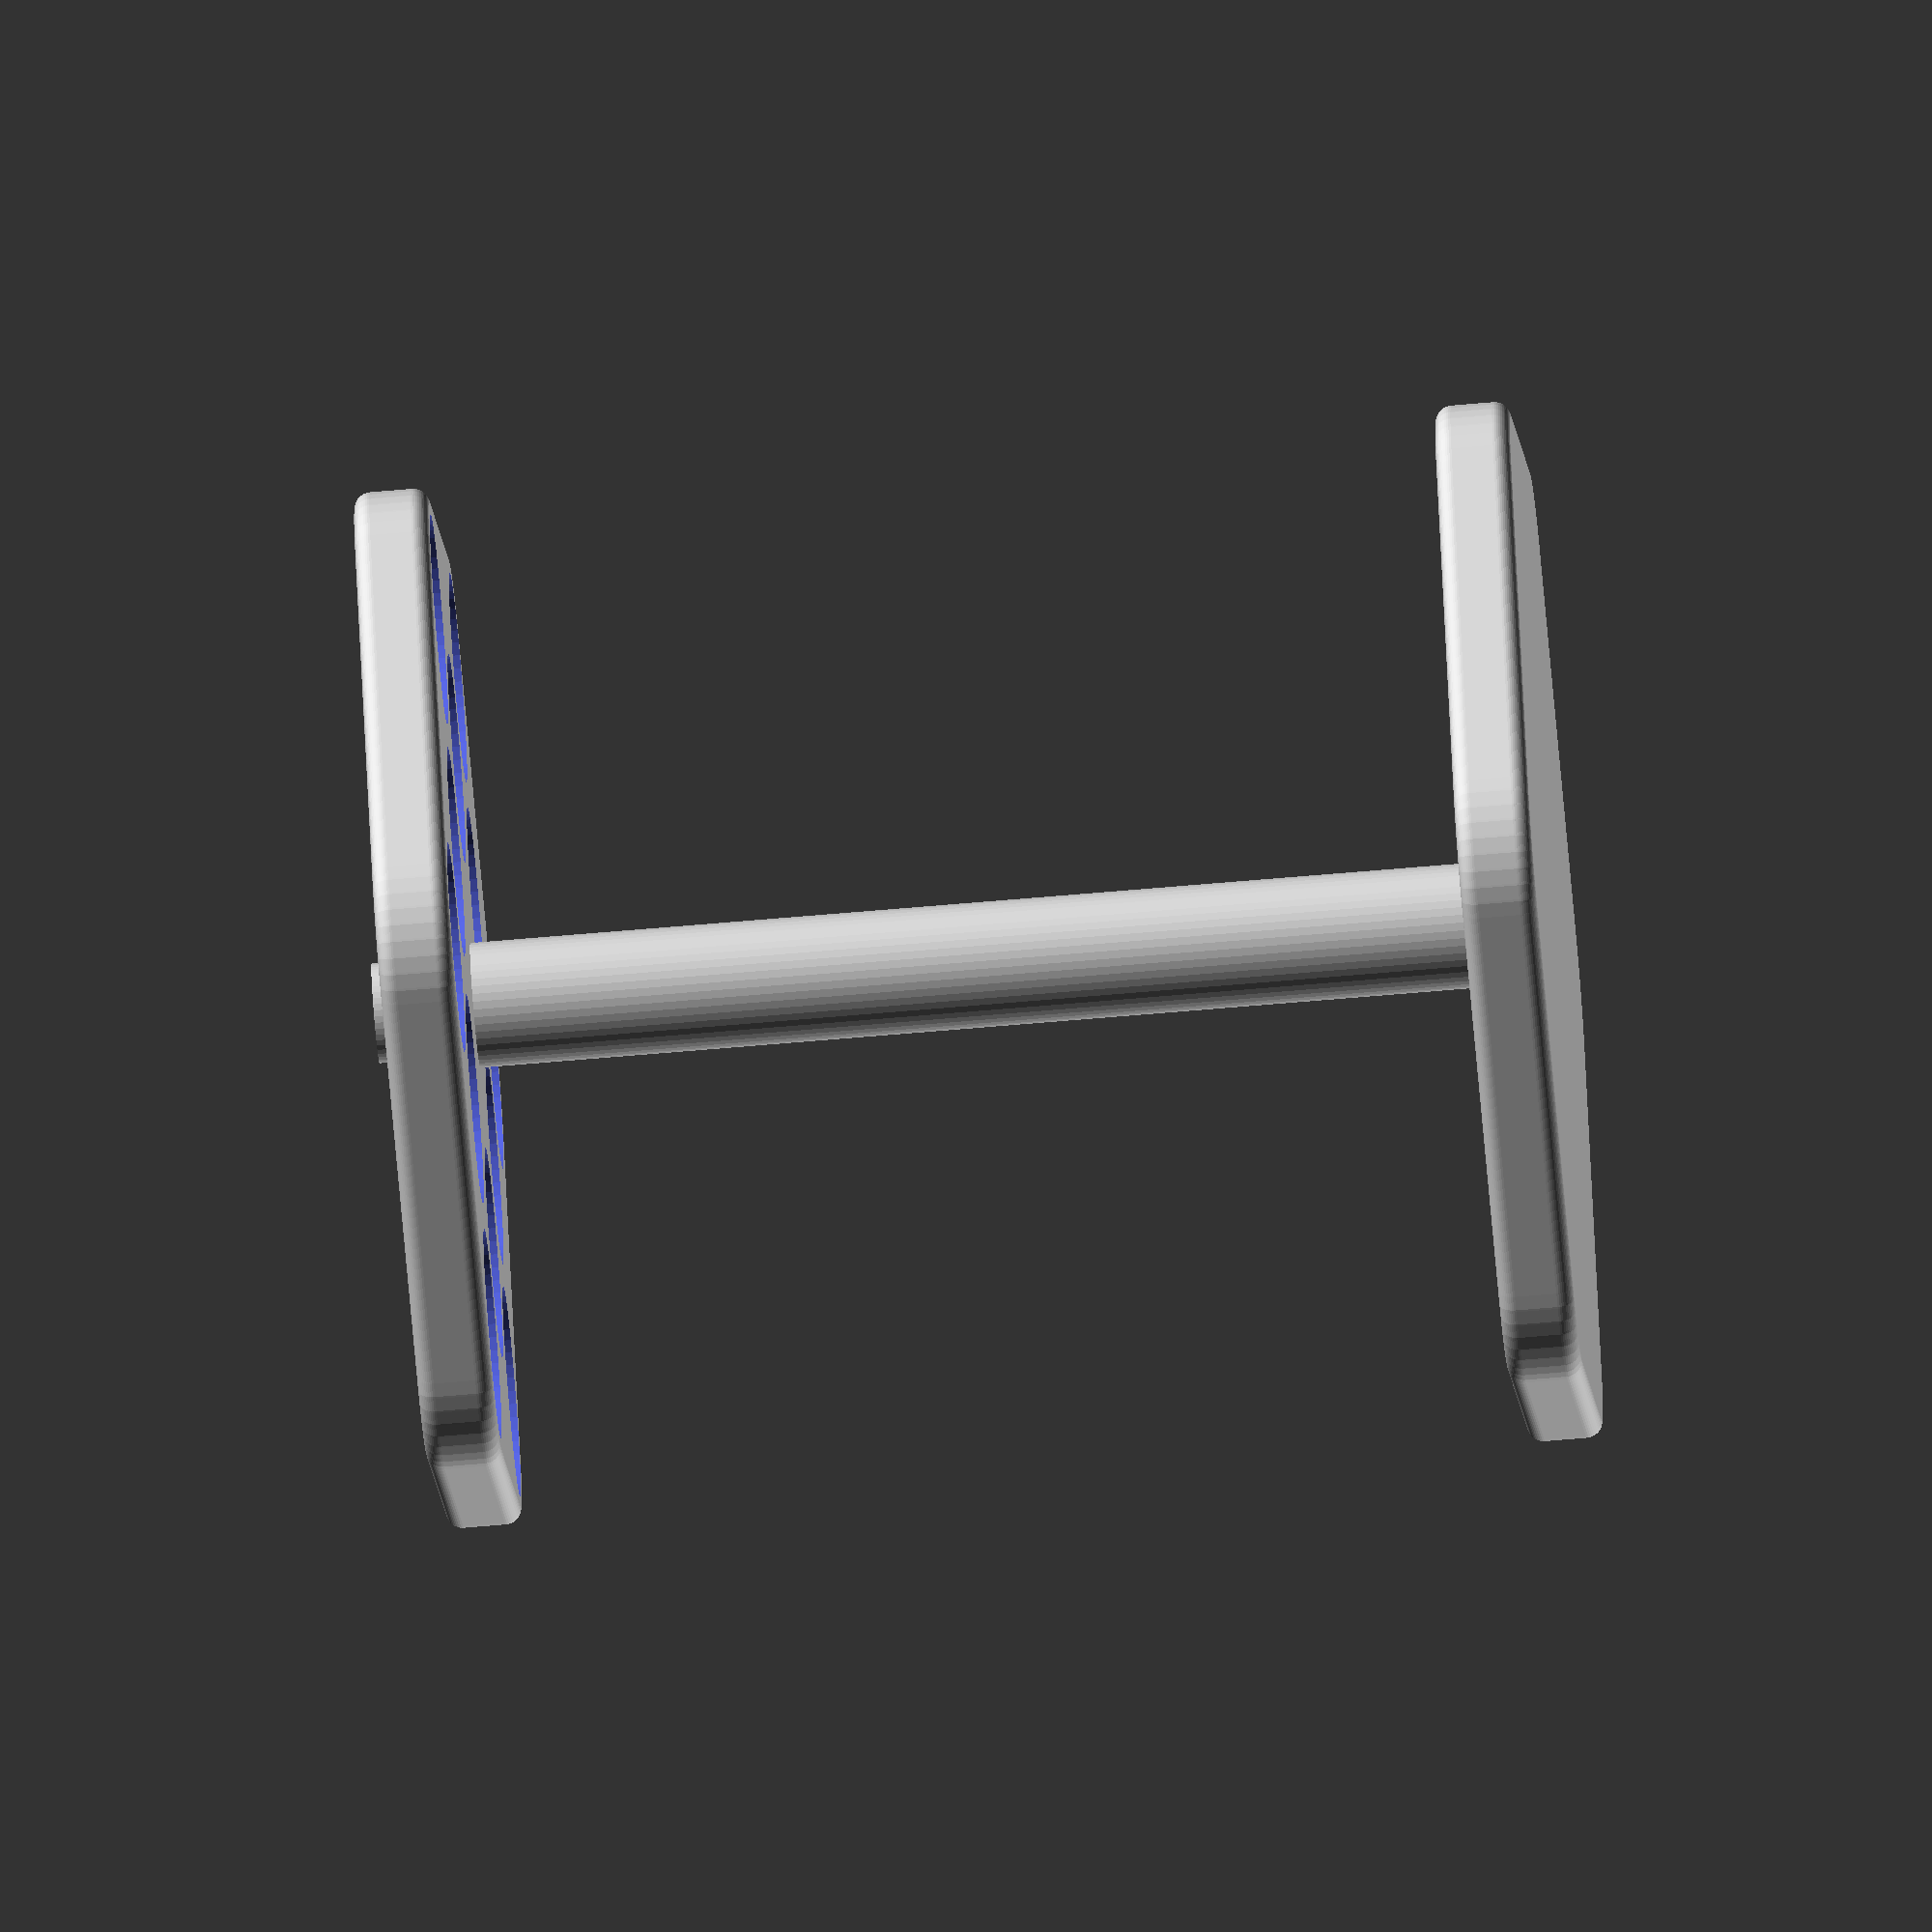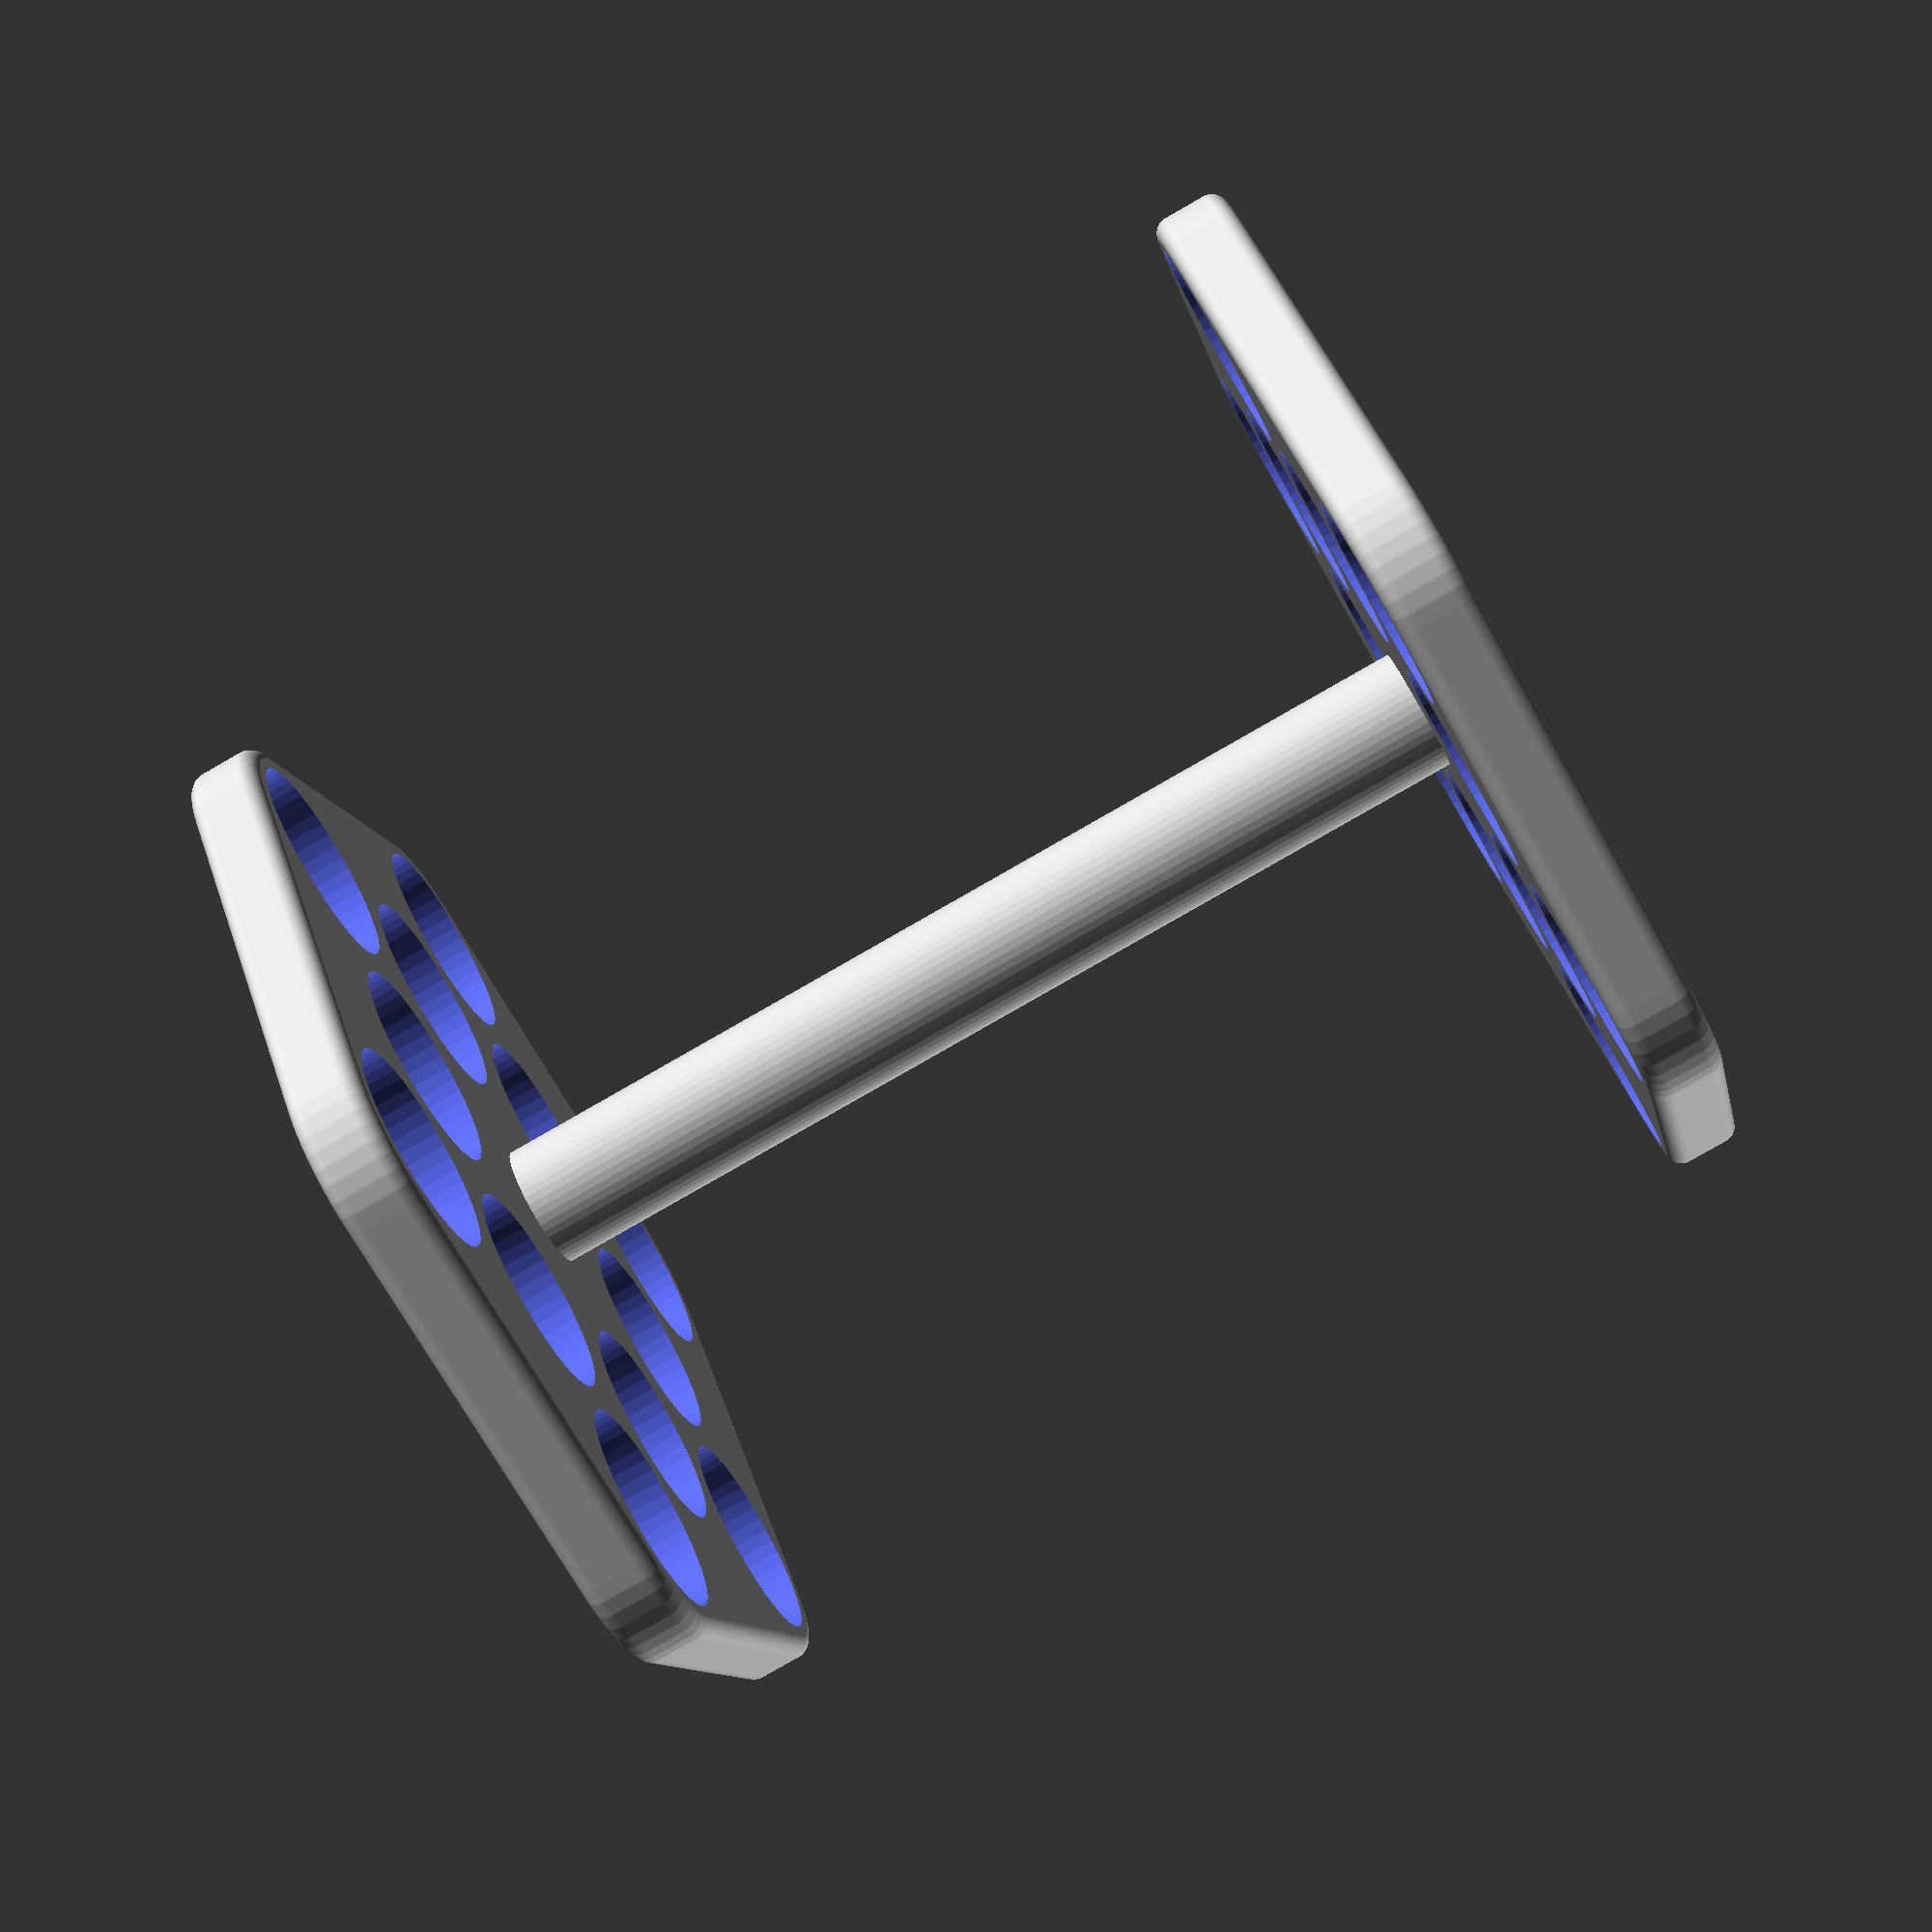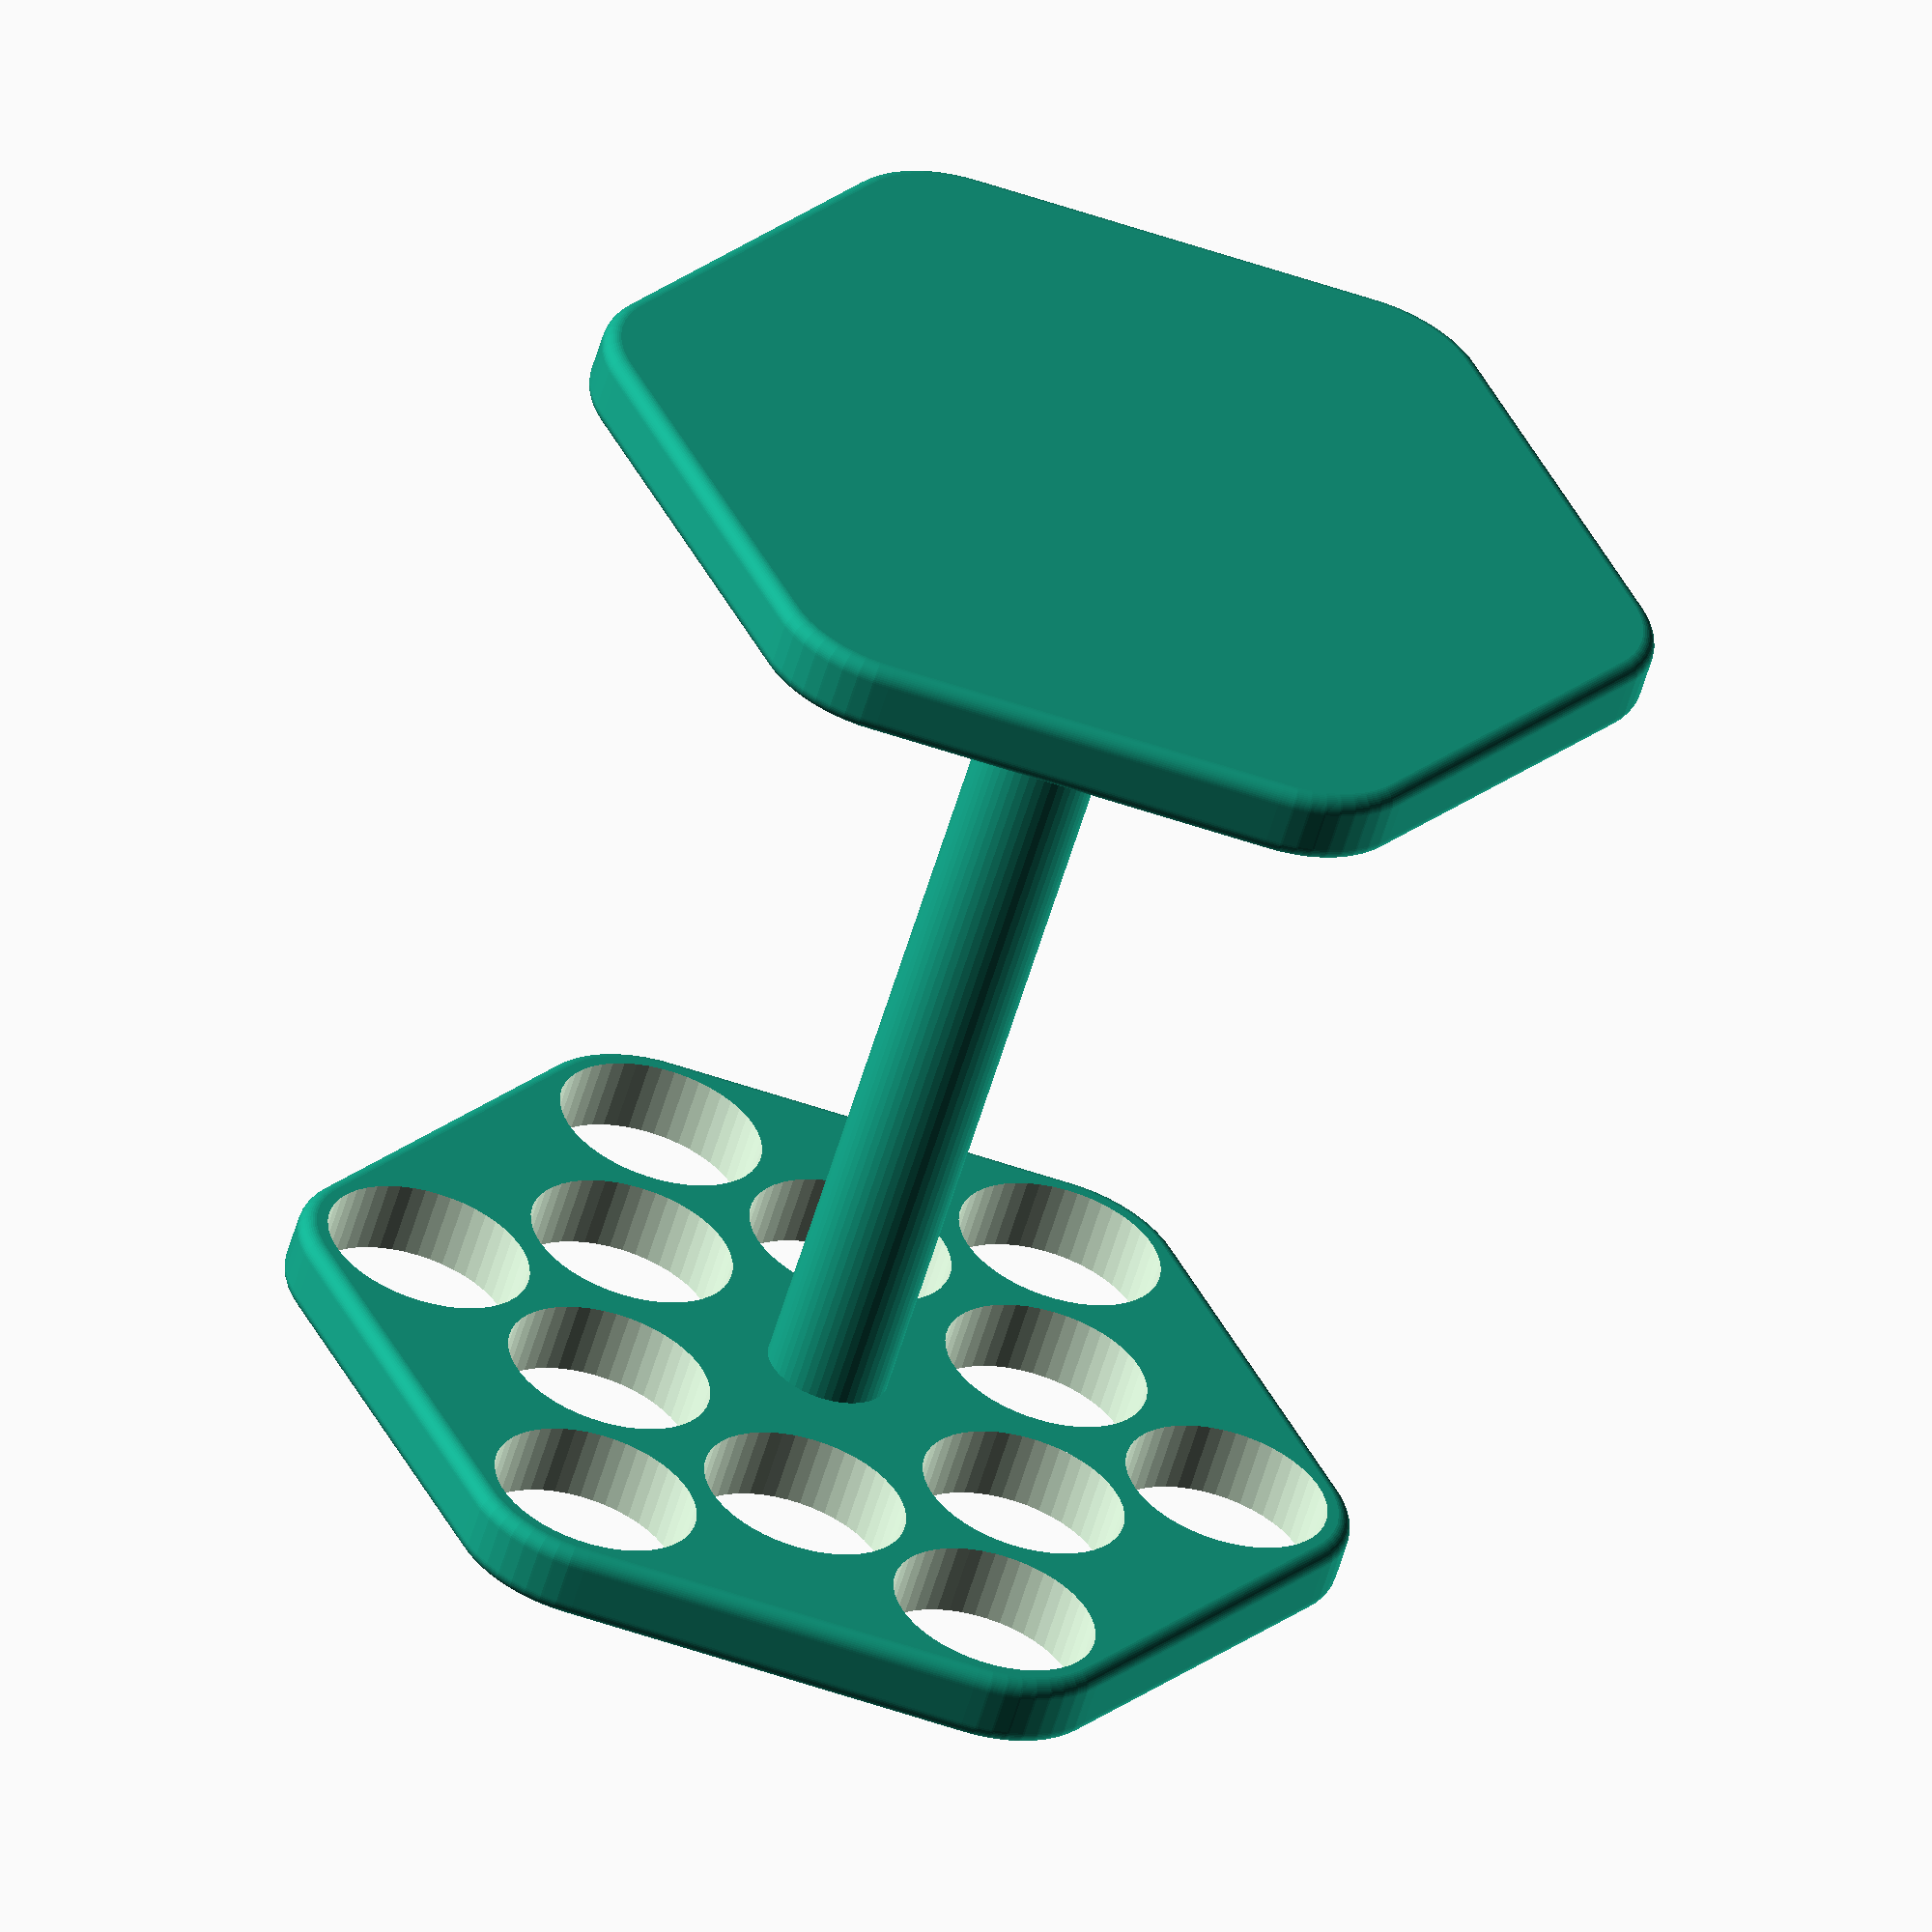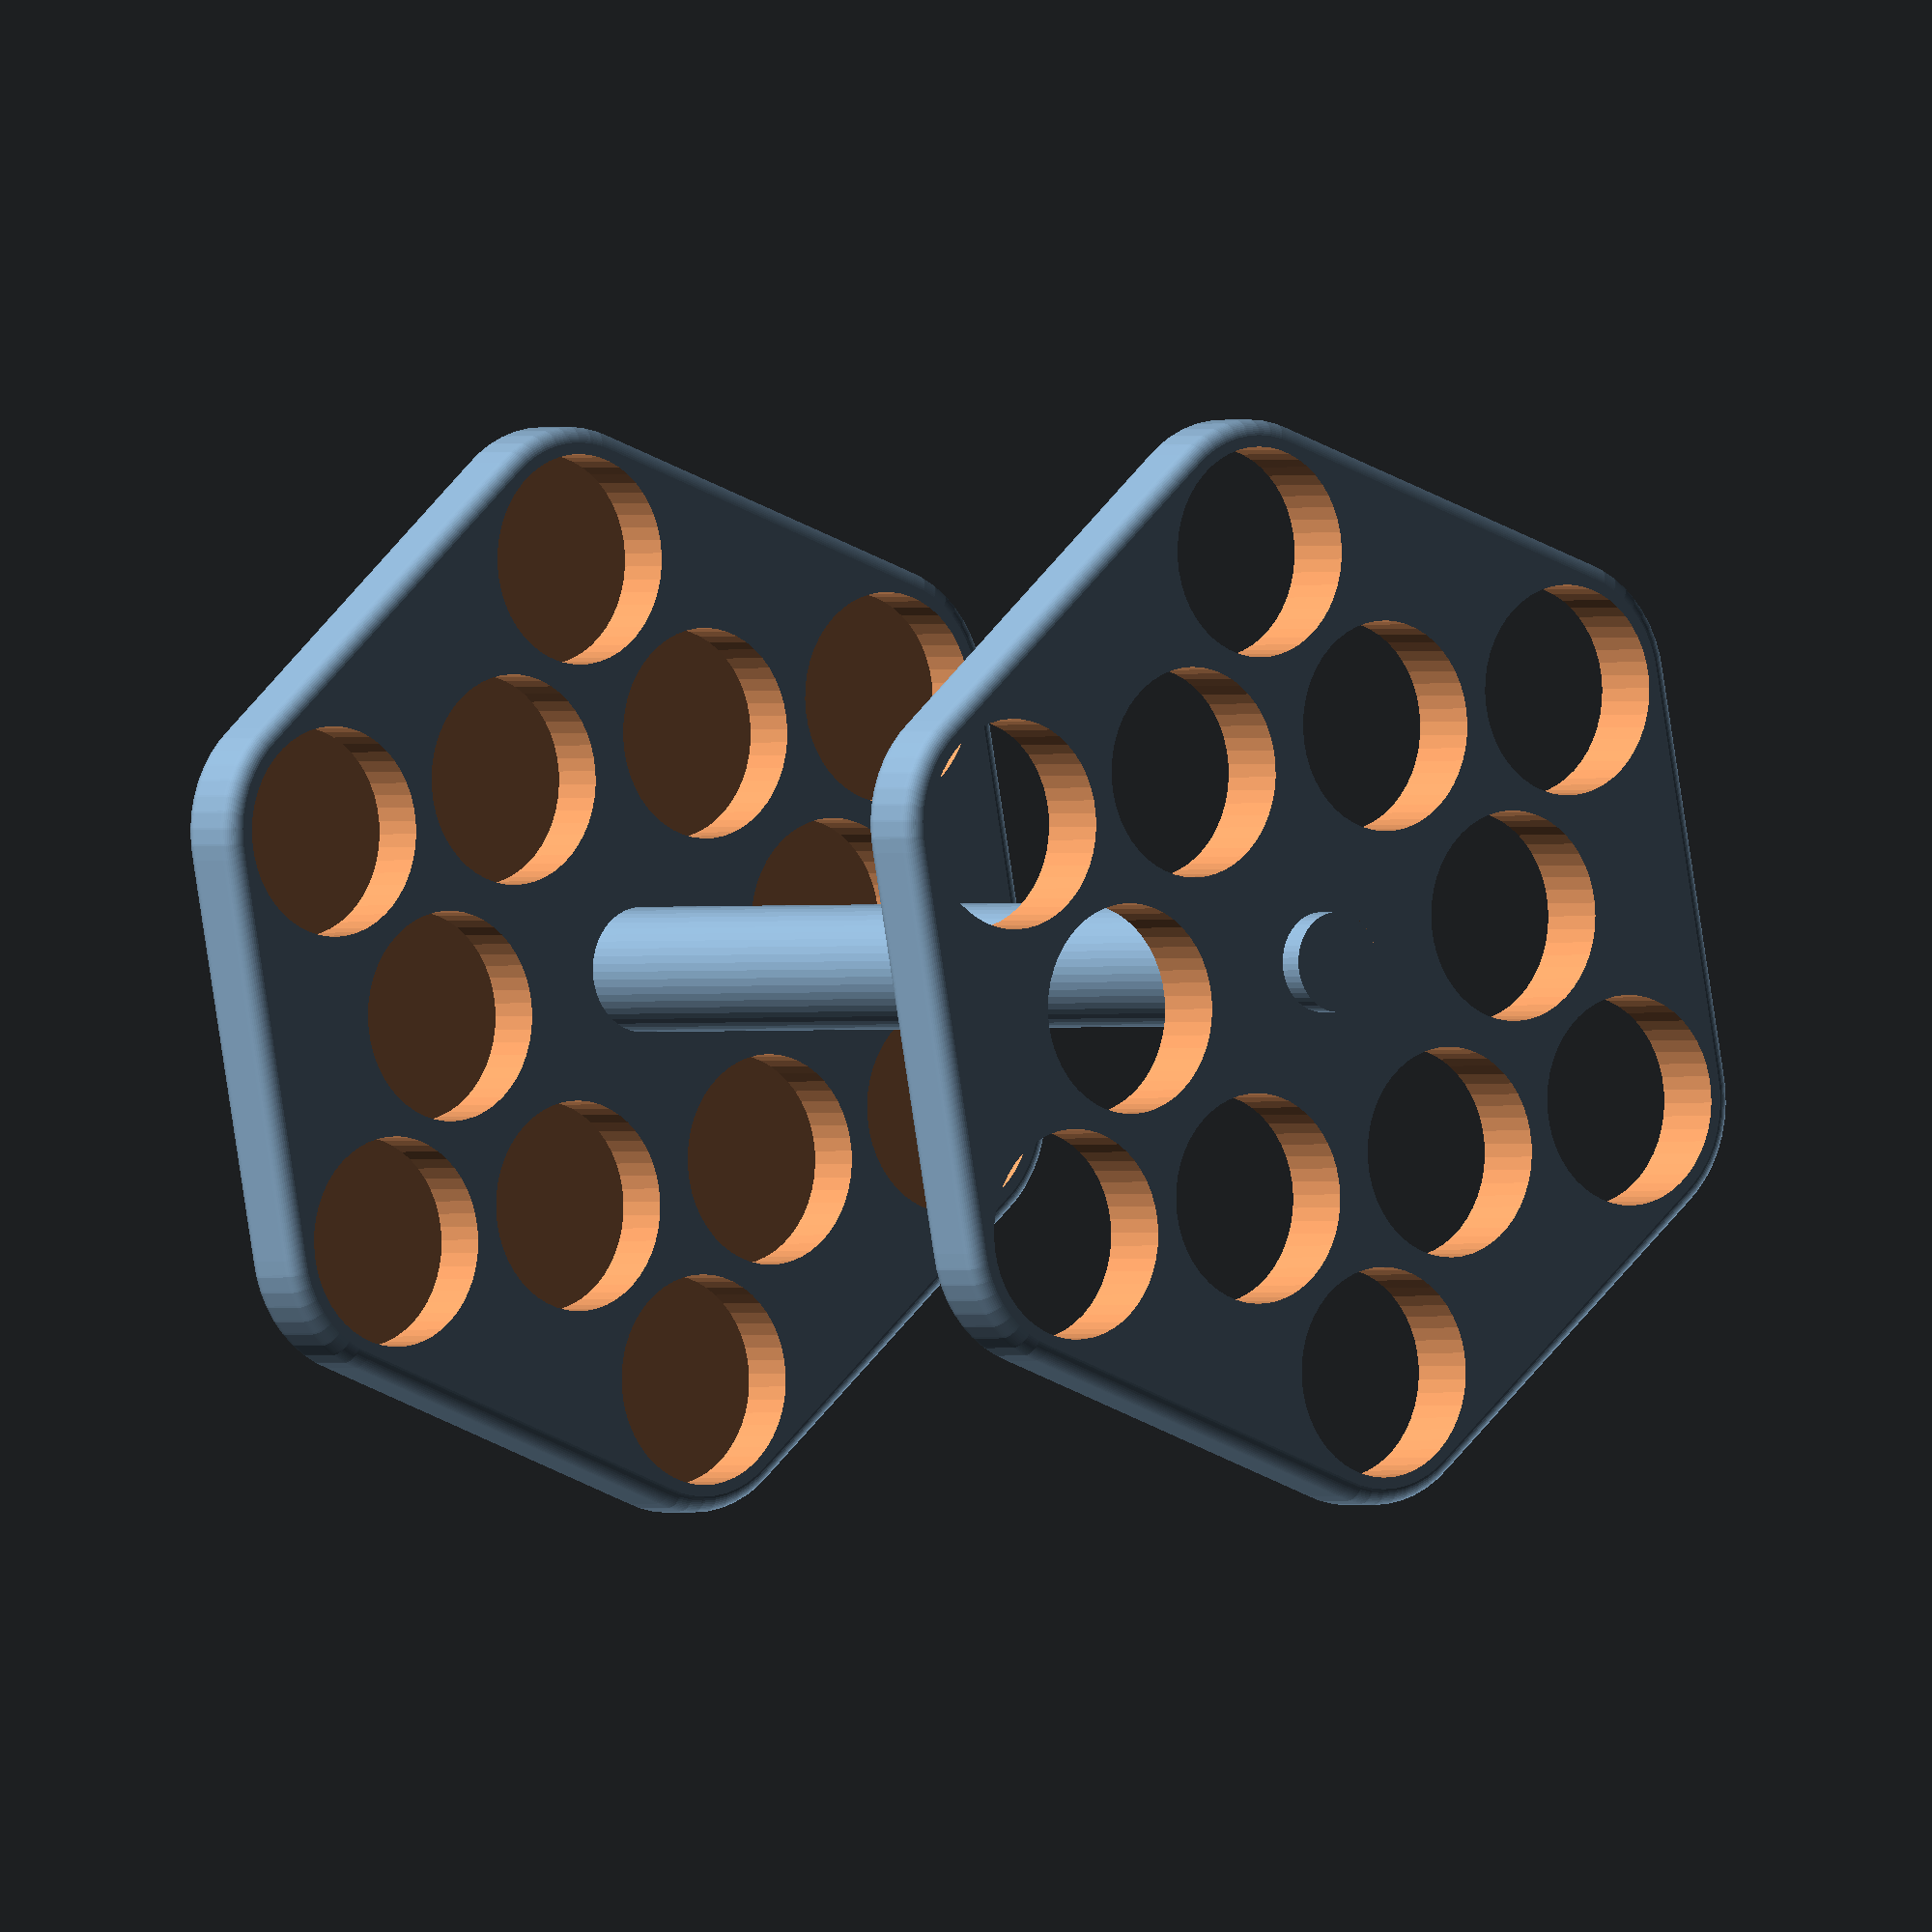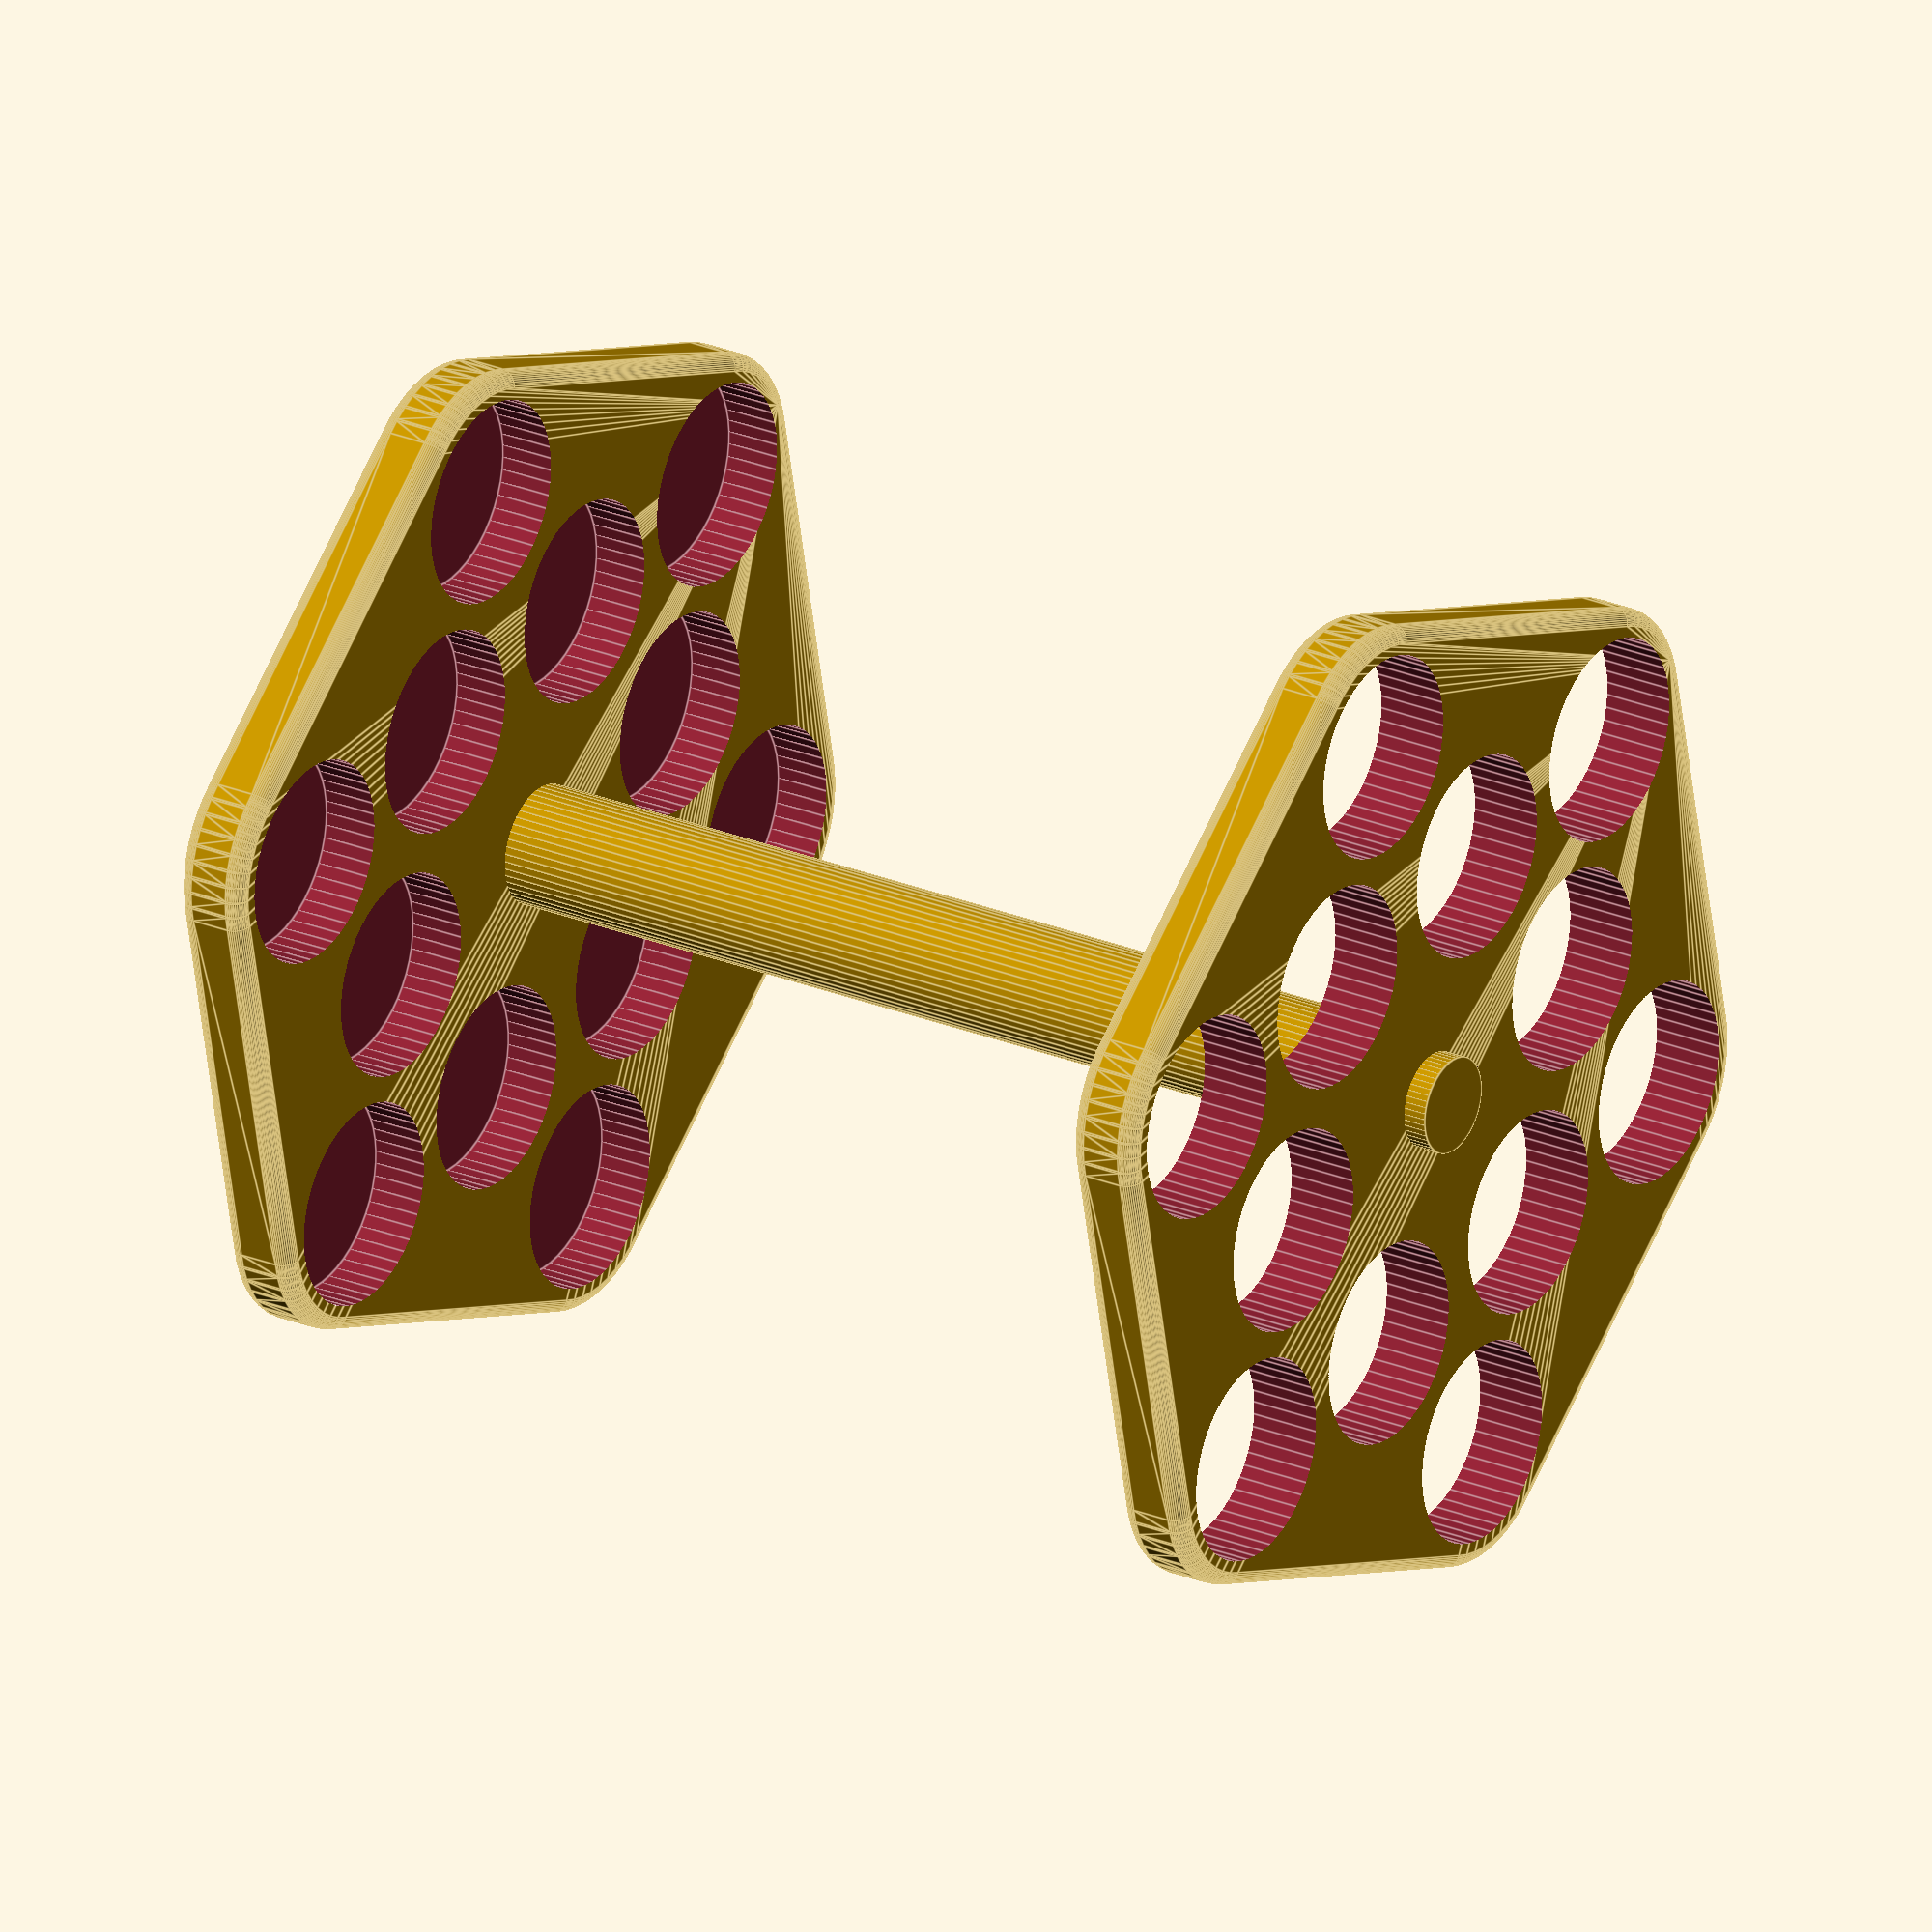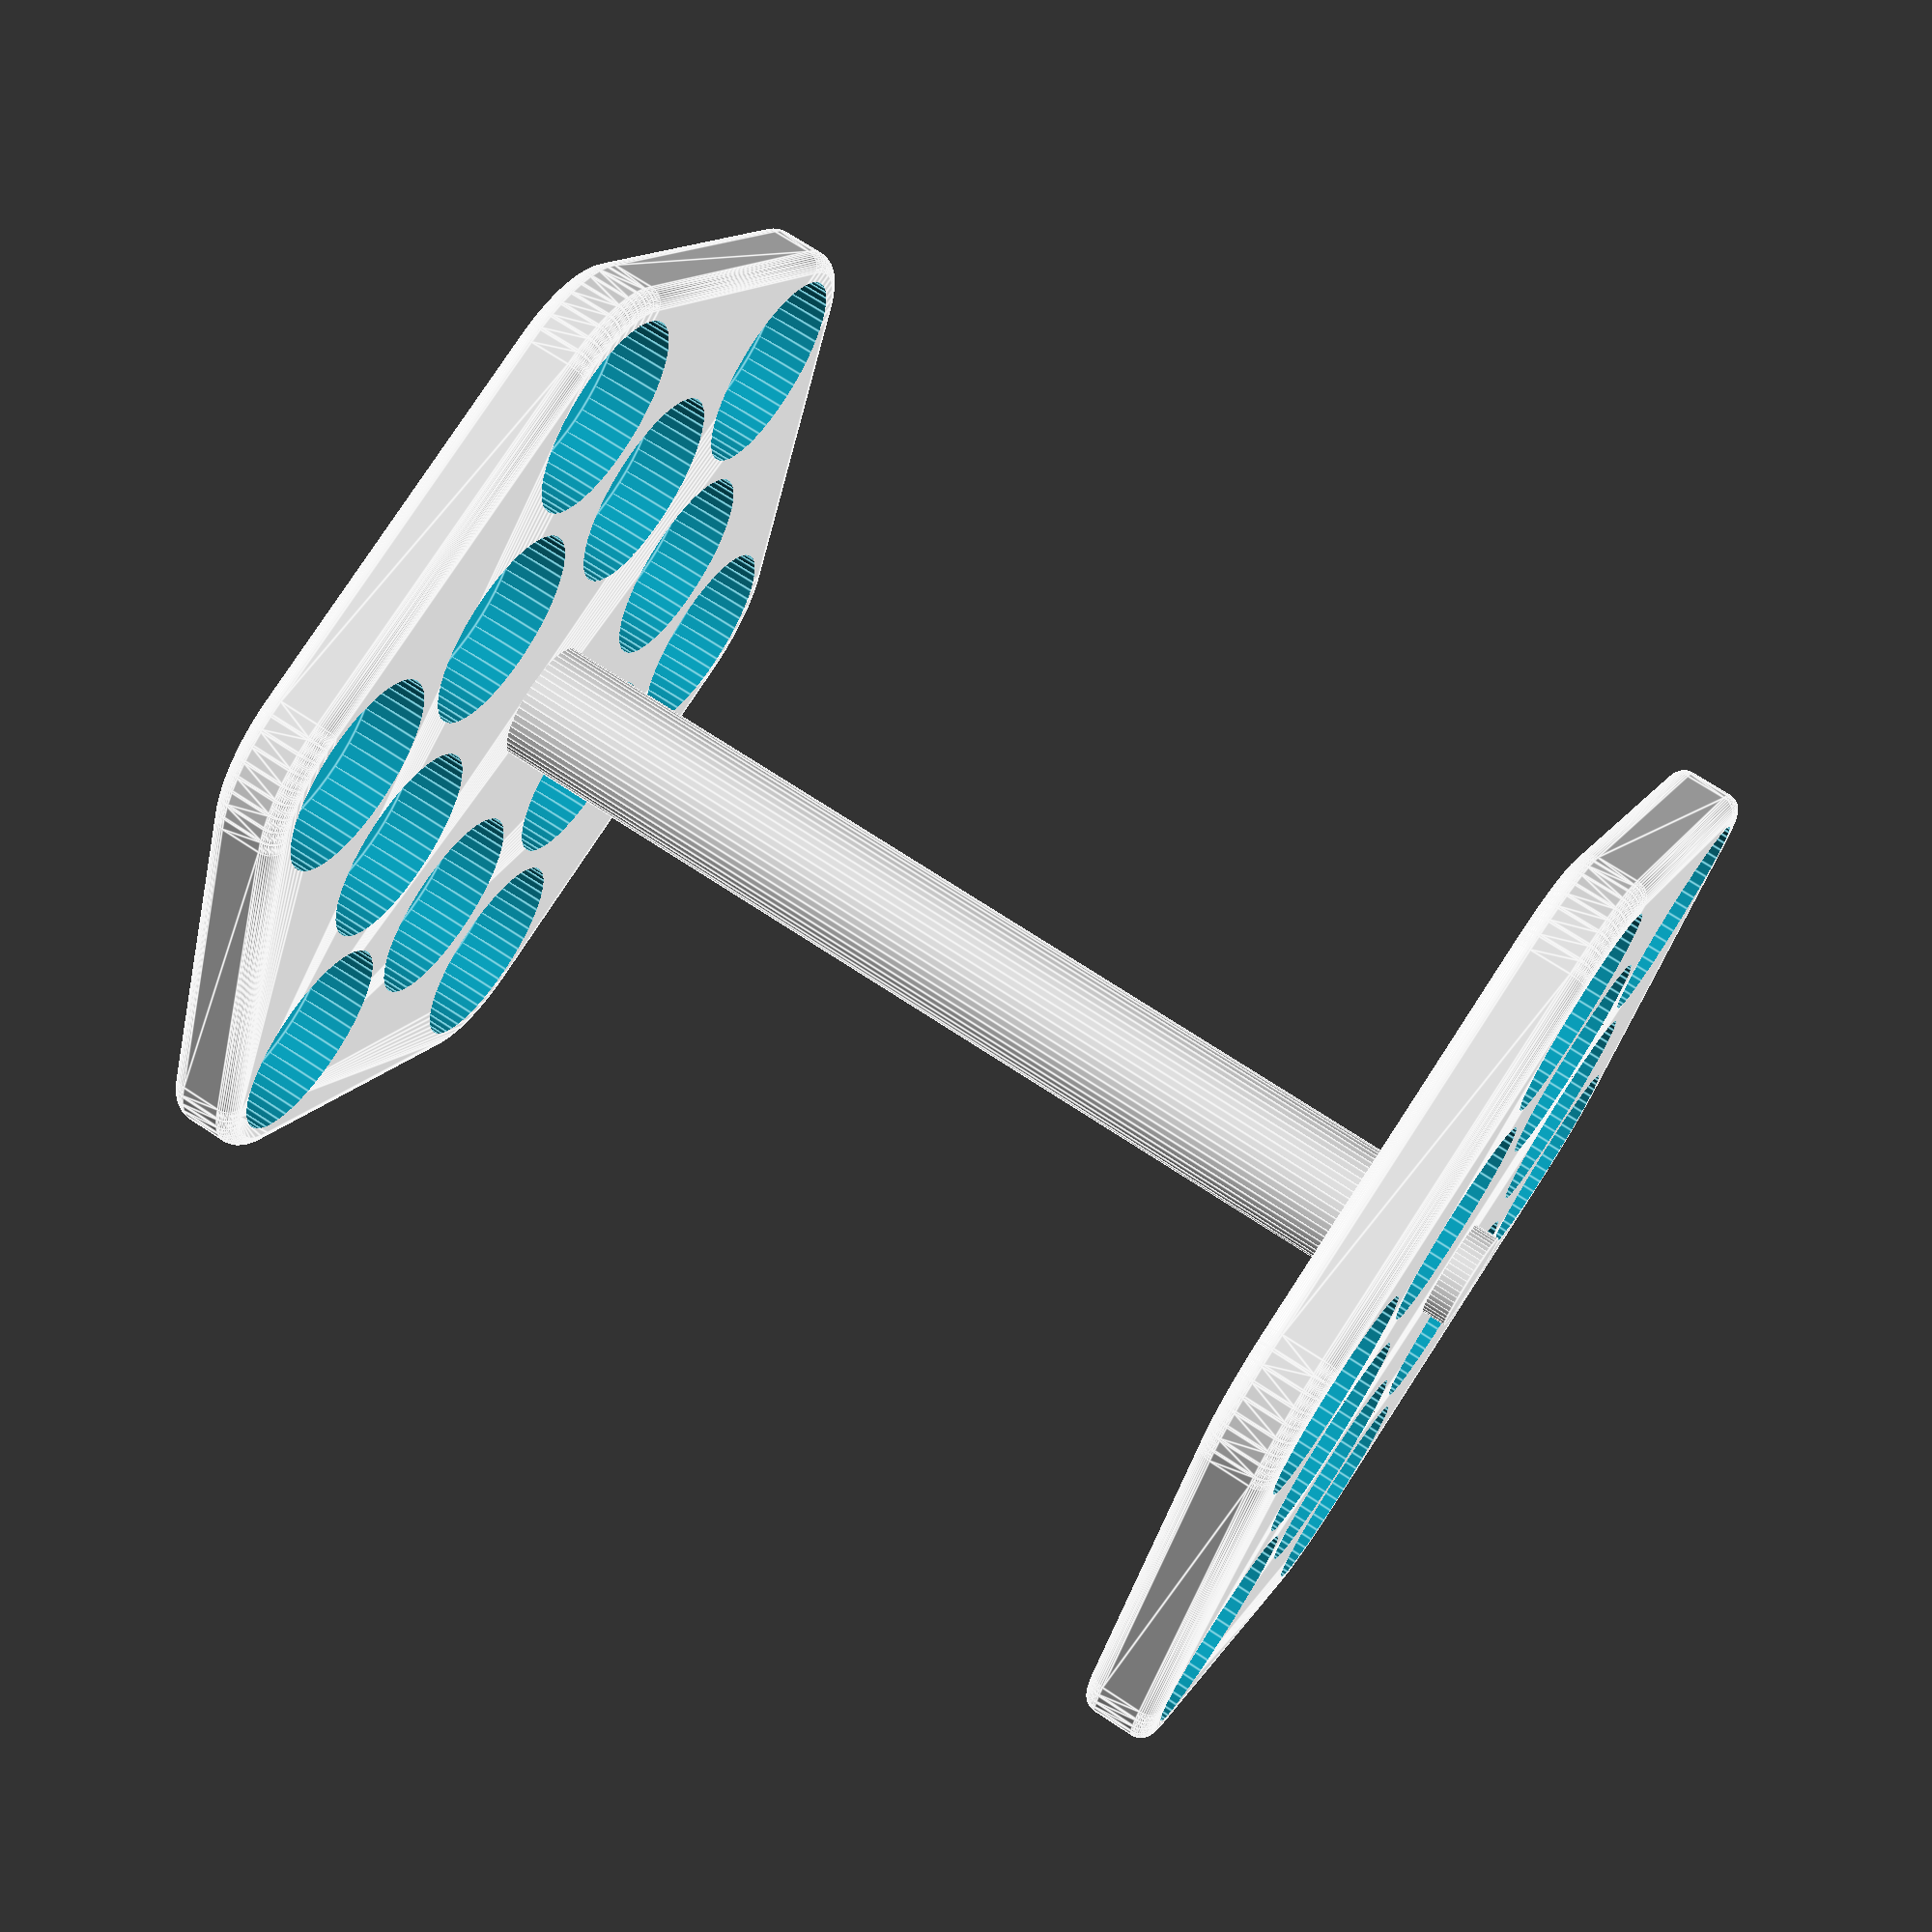
<openscad>
// Test tube size
tube_size=25;
tube_height=34;

// Number of tubes. Internal and external offsets may need adjusted
num_tubes=12;
internal_offset=30;
external_offset=75;
smooothness=20;

// Generates tube holes
module tubes(tube_size, height, num_tubes, internal_offset, external_offset) {
    rotate_angle=360/num_tubes;
    for (tube = [1 : num_tubes]){
        if(tube%2==0) {
            rotate([0,0,tube*rotate_angle]){
                translate([0,internal_offset,0]){
                    {cylinder(r=tube_size/2*1.01, h=height, $fn=50);}
                    //{cylinder(r=tube_size/2*1.01, h=height);}
                }
            }
        }
        else if(tube%2==1) {
            rotate([0,0,tube*rotate_angle]){
                translate([0,external_offset / 1.5,0]){
                    {cylinder(r=tube_size/2*1.01, h=height, $fn=50);}
                }
            }        
        }

    }
}

// Creates the holder array by doing the following:
// Takes tube locations, creates a convex hull of them,
// buffers them a bit with a Minkowski function, and then
// smoothes the whole result with another Minkowski function
module layermaker(tube_size, tube_height, num_tubes, tube_offset) {
    difference(){
        minkowski(){
            hull(){
                    tubes(
                        tube_size * 1.1
                        ,5
                        ,num_tubes
                        ,internal_offset
                        ,external_offset
                );
            }
            sphere(2, $fn=50);
        }

        translate([0,0,tube_offset]){
            tubes(
                tube_size
                ,tube_height + 6
                ,num_tubes
                ,internal_offset
                ,external_offset
            );
        }
    }
}

// Create base
layermaker(tube_size, tube_height, num_tubes, 0);
cylinder(r=12/2, 140, $fn=50);
cylinder(r=15/2, 130, $fn=50);

// Create upper
difference(){
    translate([0,0,130]){
        layermaker(tube_size, 50, num_tubes, -30);
    }
    cylinder(r=12/2, 142, $fn=50);
}

</openscad>
<views>
elev=66.4 azim=178.3 roll=95.0 proj=o view=solid
elev=261.7 azim=248.6 roll=60.2 proj=p view=solid
elev=238.0 azim=294.6 roll=16.3 proj=o view=solid
elev=0.5 azim=199.0 roll=321.2 proj=o view=solid
elev=155.6 azim=18.0 roll=235.3 proj=o view=edges
elev=109.3 azim=172.5 roll=236.5 proj=p view=edges
</views>
